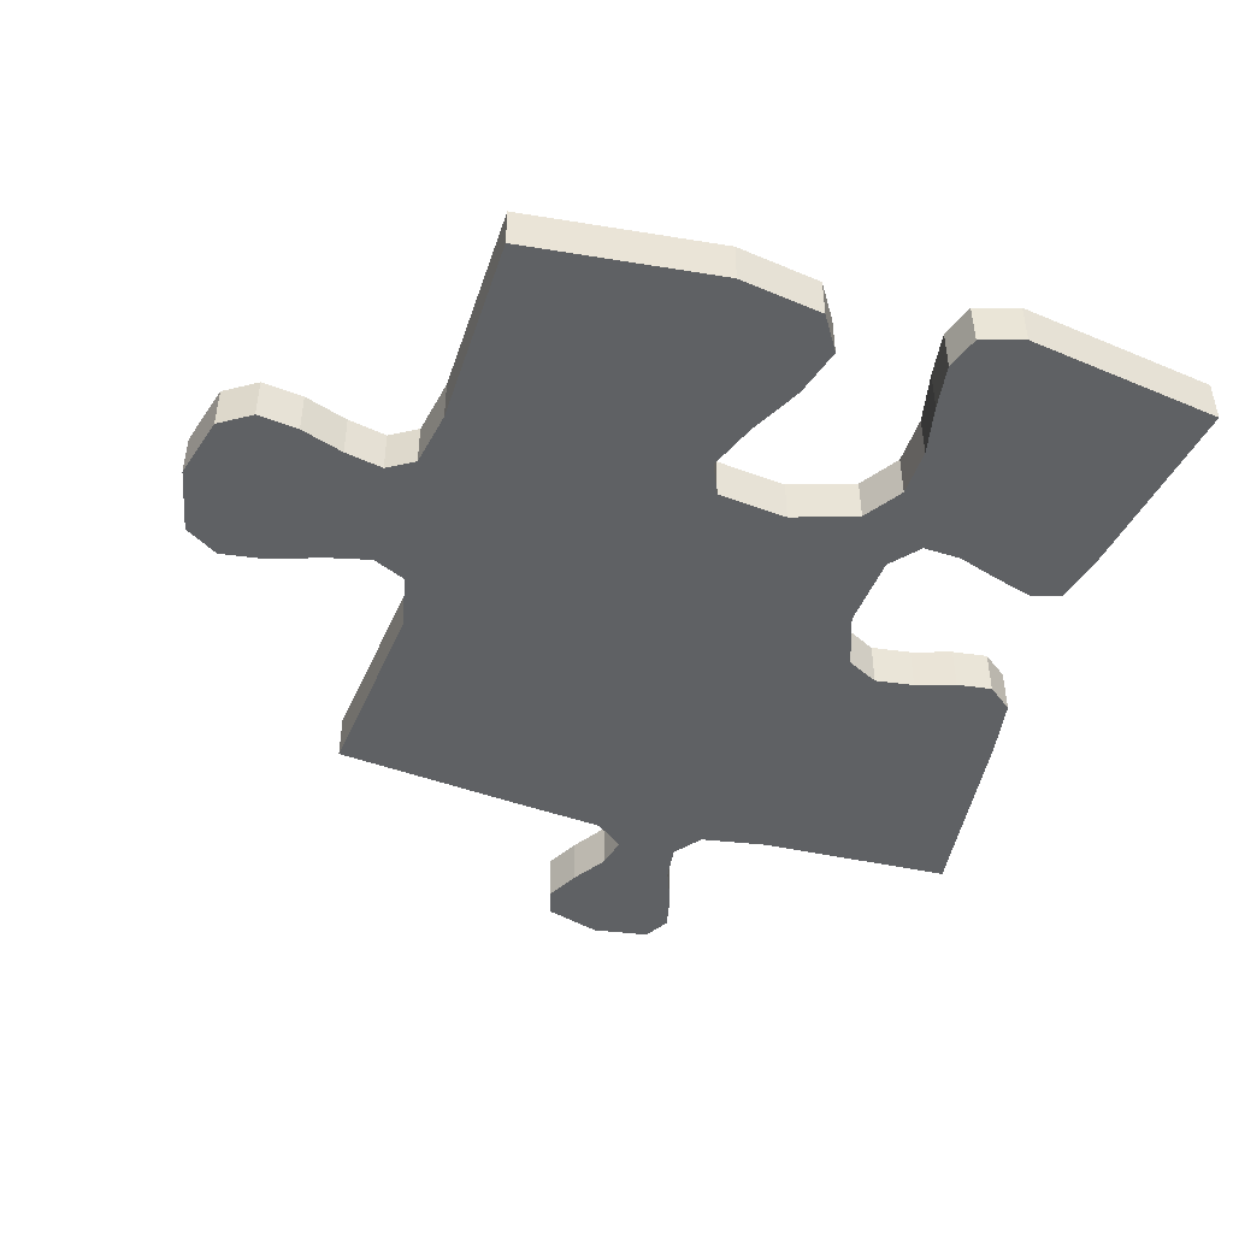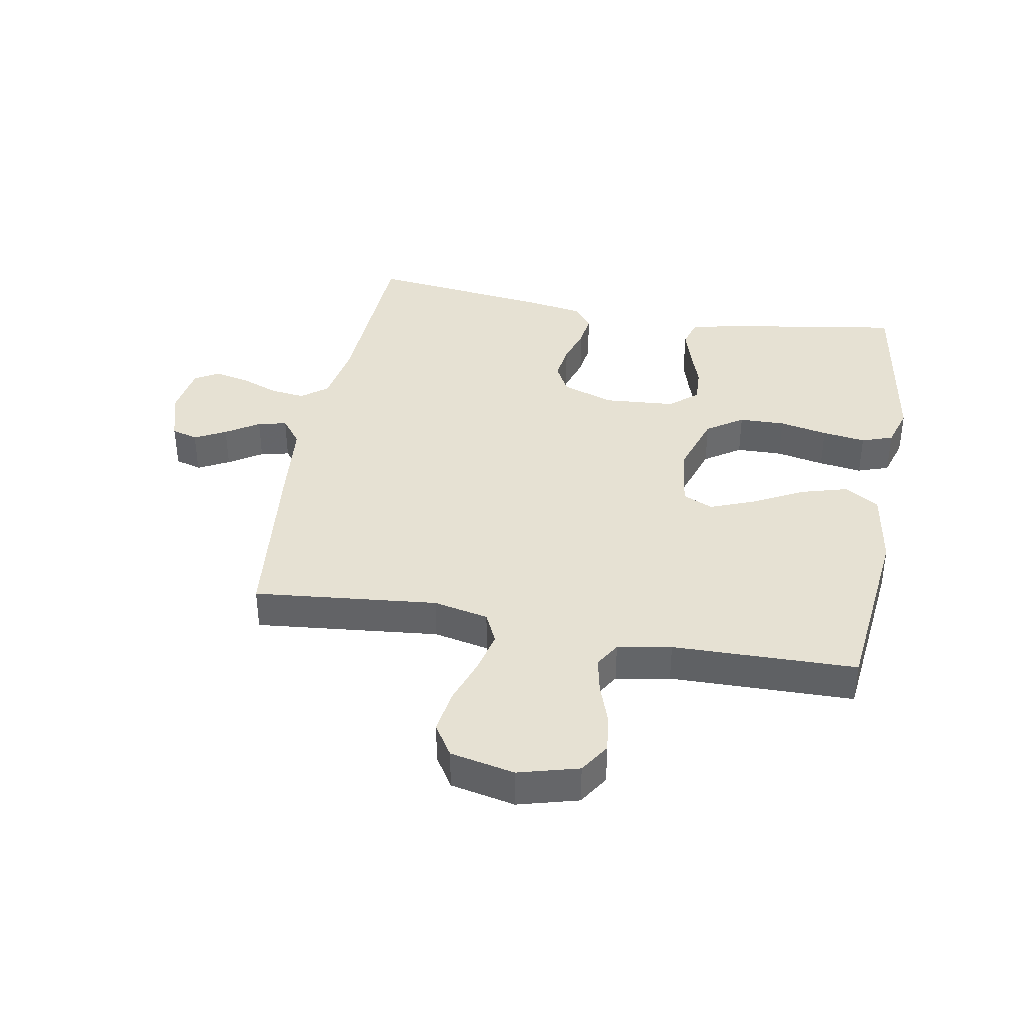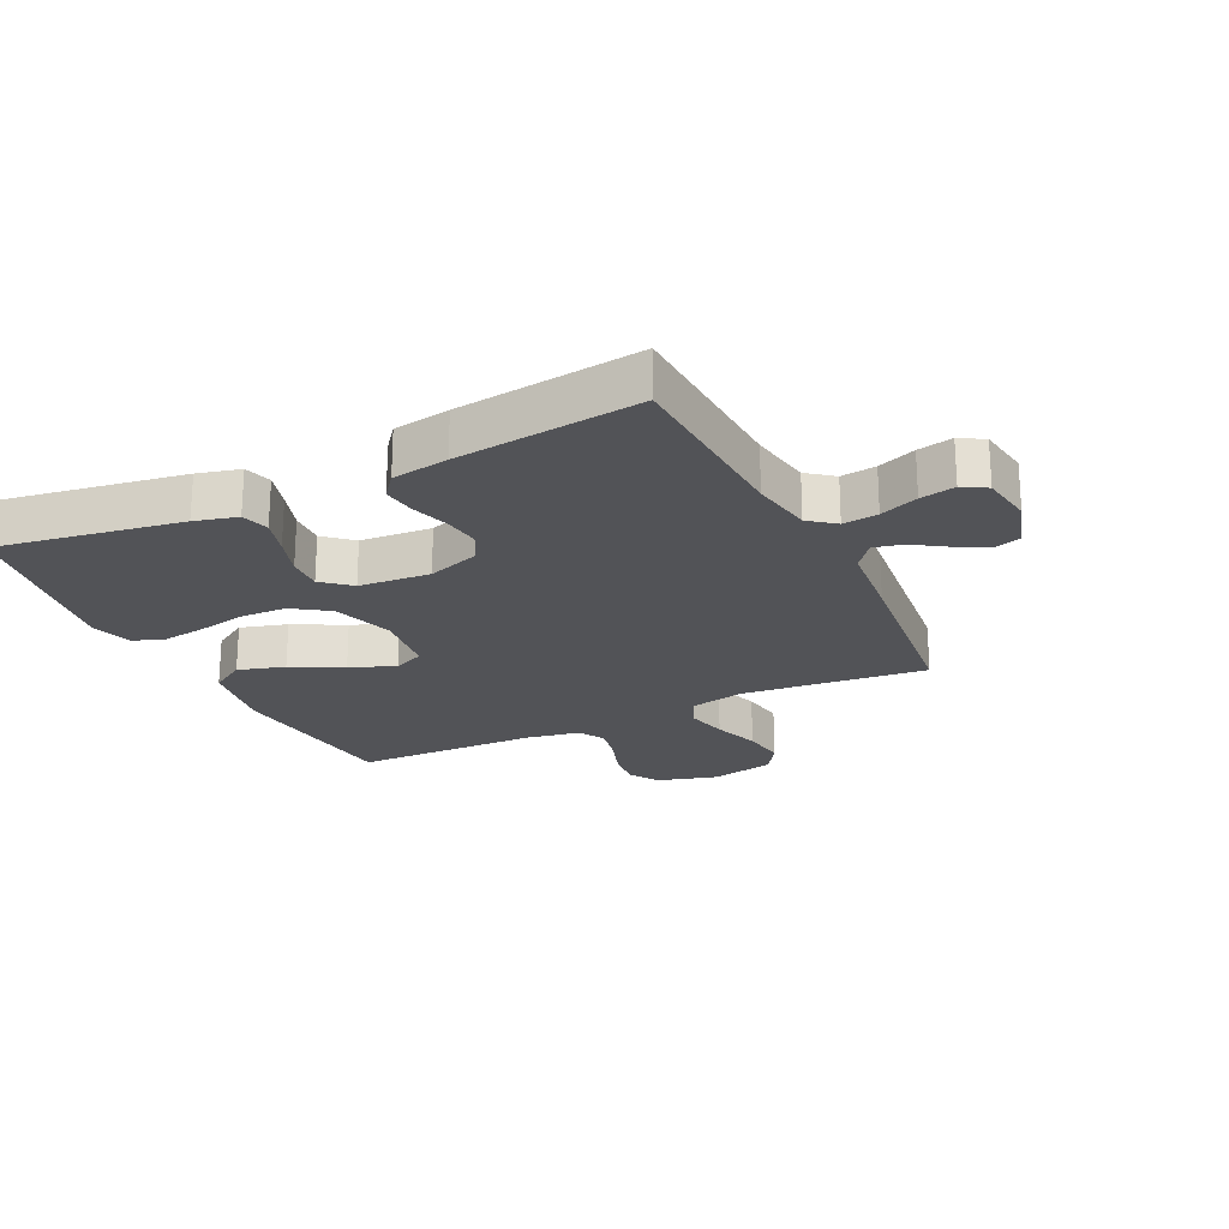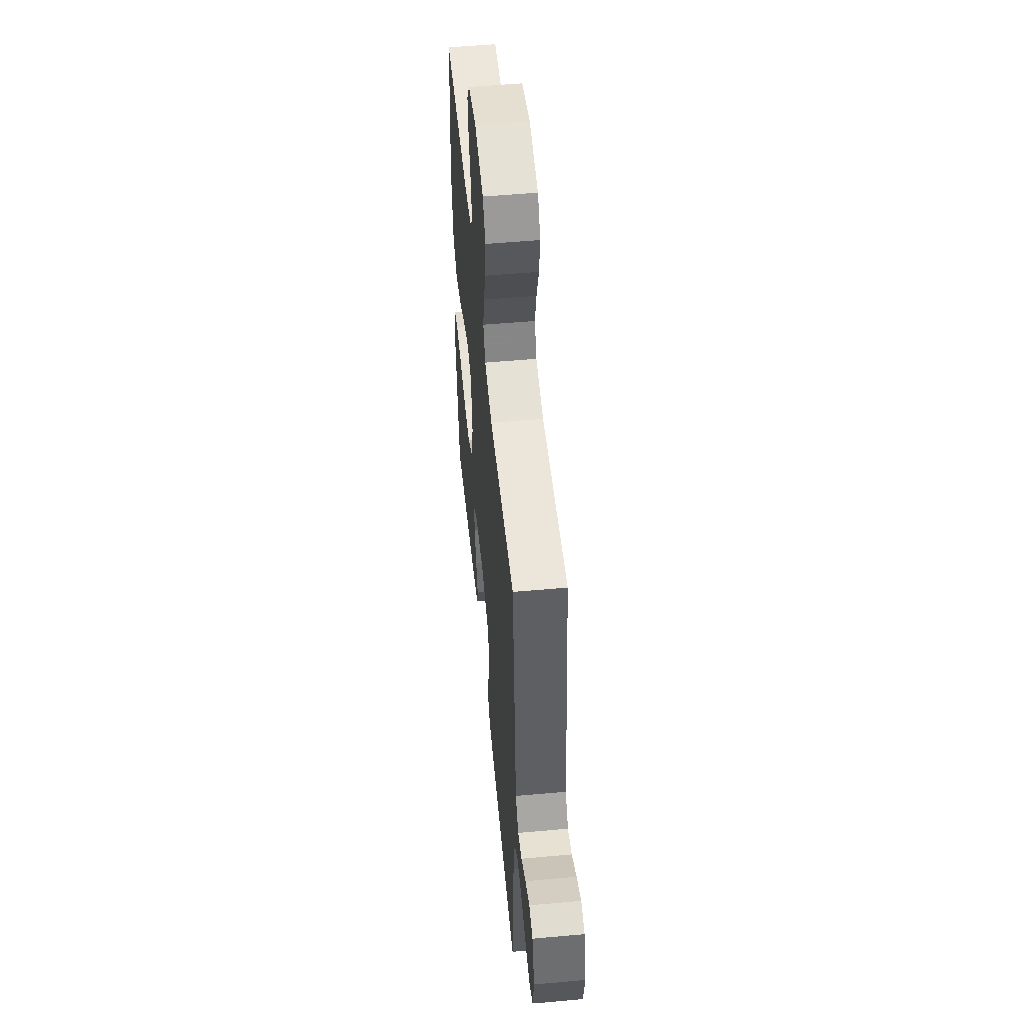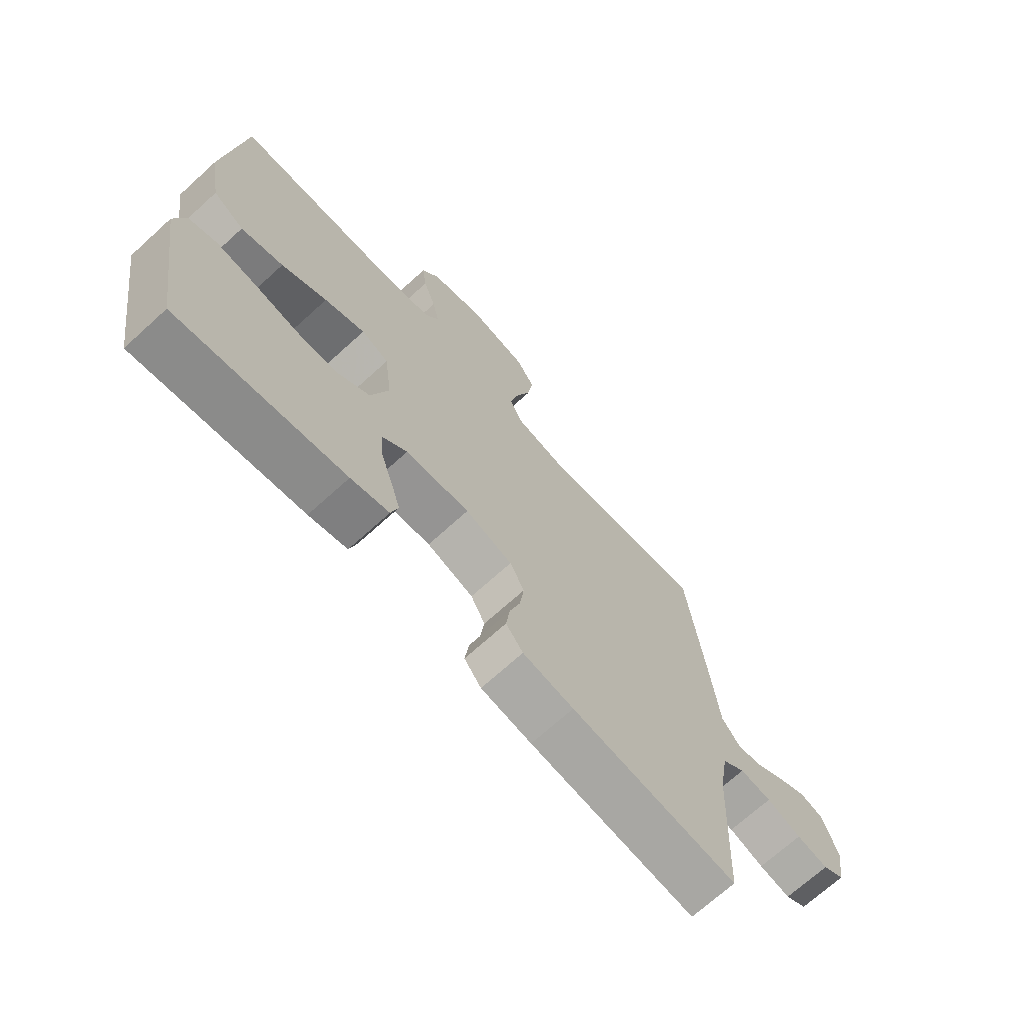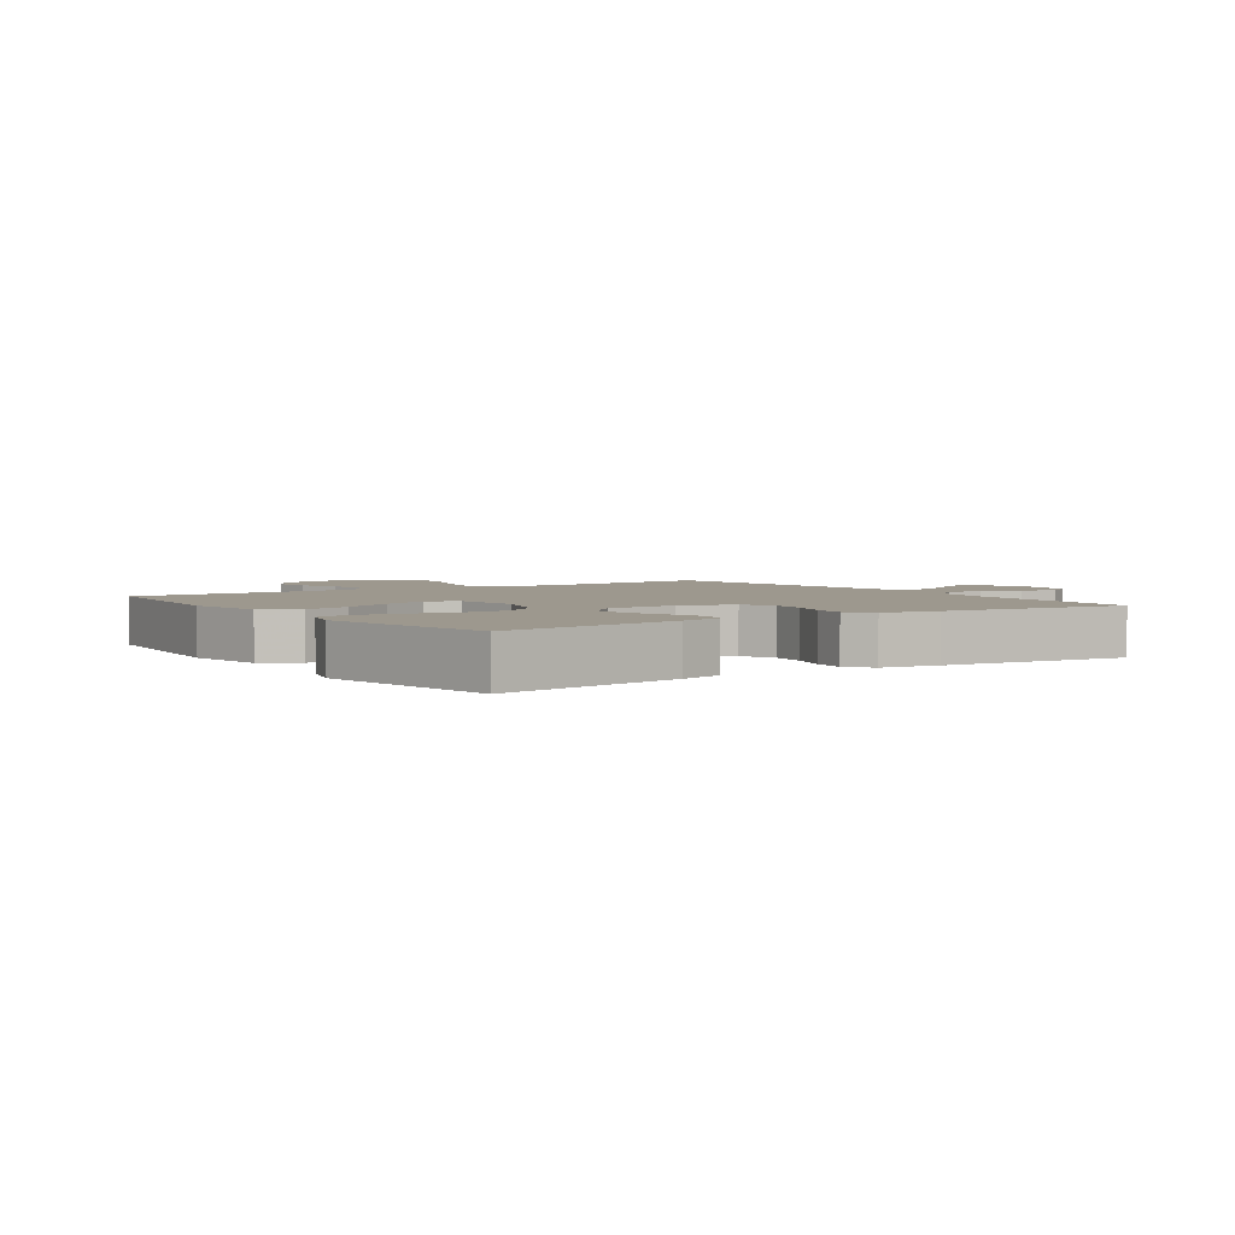
<metadata>
{"format":"obj","ext":"obj","renderer":"f3d","projection":"perspective","resolution":1024,"background":"white","views":[{"elev":-45.9,"azim":73.3,"up":"+Y"},{"elev":38.6,"azim":10.4,"up":"+Y"},{"elev":-22.3,"azim":-154.1,"up":"+Y"},{"elev":53.4,"azim":-95.5,"up":"+Z"},{"elev":-70.2,"azim":132.3,"up":"+Z"},{"elev":3.2,"azim":145.6,"up":"+Y"}]}
</metadata>
<code>
v -0.5 0.07 -0.5
v -0.514 0.07 -0.2
v -0.531 0.07 -0.099
v -0.573 0.07 -0.066
v -0.63 0.07 -0.073
v -0.692 0.07 -0.097
v -0.749 0.07 -0.109
v -0.788 0.07 -0.086
v -0.801 0.07 0
v -0.775 0.07 0.084
v -0.732 0.07 0.097
v -0.681 0.07 0.07
v -0.627 0.07 0.035
v -0.58 0.07 0.024
v -0.546 0.07 0.068
v -0.533 0.07 0.2
v -0.5 0.07 0.5
v -0.2 0.07 0.469
v -0.11 0.07 0.488
v -0.086 0.07 0.539
v -0.102 0.07 0.608
v -0.128 0.07 0.684
v -0.138 0.07 0.755
v -0.105 0.07 0.807
v 0 0.07 0.829
v 0.098 0.07 0.802
v 0.13 0.07 0.752
v 0.122 0.07 0.689
v 0.099 0.07 0.623
v 0.087 0.07 0.564
v 0.112 0.07 0.522
v 0.2 0.07 0.506
v 0.5 0.07 0.5
v 0.532 0.07 0.2
v 0.511 0.07 0.071
v 0.455 0.07 0.036
v 0.379 0.07 0.058
v 0.297 0.07 0.101
v 0.224 0.07 0.13
v 0.174 0.07 0.108
v 0.161 0.07 0
v 0.193 0.07 -0.1
v 0.252 0.07 -0.14
v 0.327 0.07 -0.142
v 0.406 0.07 -0.126
v 0.477 0.07 -0.116
v 0.528 0.07 -0.134
v 0.548 0.07 -0.2
v 0.5 0.07 -0.5
v 0.2 0.07 -0.451
v 0.131 0.07 -0.433
v 0.118 0.07 -0.388
v 0.136 0.07 -0.328
v 0.158 0.07 -0.263
v 0.161 0.07 -0.205
v 0.116 0.07 -0.166
v 0 0.07 -0.157
v -0.085 0.07 -0.186
v -0.111 0.07 -0.235
v -0.103 0.07 -0.295
v -0.084 0.07 -0.356
v -0.077 0.07 -0.41
v -0.108 0.07 -0.449
v -0.2 0.07 -0.464
v -0.5 0 -0.5
v -0.514 0 -0.2
v -0.531 0 -0.099
v -0.573 0 -0.066
v -0.63 0 -0.073
v -0.692 0 -0.097
v -0.749 0 -0.109
v -0.788 0 -0.086
v -0.801 0 0
v -0.775 0 0.084
v -0.732 0 0.097
v -0.681 0 0.07
v -0.627 0 0.035
v -0.58 0 0.024
v -0.546 0 0.068
v -0.533 0 0.2
v -0.5 0 0.5
v -0.2 0 0.469
v -0.11 0 0.488
v -0.086 0 0.539
v -0.102 0 0.608
v -0.128 0 0.684
v -0.138 0 0.755
v -0.105 0 0.807
v 0 0 0.829
v 0.098 0 0.802
v 0.13 0 0.752
v 0.122 0 0.689
v 0.099 0 0.623
v 0.087 0 0.564
v 0.112 0 0.522
v 0.2 0 0.506
v 0.5 0 0.5
v 0.532 0 0.2
v 0.511 0 0.071
v 0.455 0 0.036
v 0.379 0 0.058
v 0.297 0 0.101
v 0.224 0 0.13
v 0.174 0 0.108
v 0.161 0 0
v 0.193 0 -0.1
v 0.252 0 -0.14
v 0.327 0 -0.142
v 0.406 0 -0.126
v 0.477 0 -0.116
v 0.528 0 -0.134
v 0.548 0 -0.2
v 0.5 0 -0.5
v 0.2 0 -0.451
v 0.131 0 -0.433
v 0.118 0 -0.388
v 0.136 0 -0.328
v 0.158 0 -0.263
v 0.161 0 -0.205
v 0.116 0 -0.166
v 0 0 -0.157
v -0.085 0 -0.186
v -0.111 0 -0.235
v -0.103 0 -0.295
v -0.084 0 -0.356
v -0.077 0 -0.41
v -0.108 0 -0.449
v -0.2 0 -0.464
f 63 64 1 2
f 60 61 62 63
f 59 60 63 2
f 58 59 2 3
f 57 58 3 4
f 56 57 4
f 51 52 53 54
f 49 50 51 54
f 49 54 55
f 48 49 55
f 47 48 55 56
f 44 45 46 47
f 35 36 37 38
f 35 38 39
f 32 33 34 35
f 31 32 35 39
f 30 31 39 40
f 26 27 28 29
f 26 29 30
f 25 26 30
f 21 22 23 24
f 20 21 24 25
f 15 16 17 18
f 14 15 18 19
f 10 11 12 13
f 8 9 10 13
f 8 13 14
f 5 6 7 8
f 4 5 8 14
f 56 4 14 19
f 44 47 56
f 43 44 56
f 42 43 56
f 41 42 56 19
f 20 25 30 40
f 19 20 40 41
f 66 65 128 127
f 127 126 125 124
f 66 127 124 123
f 67 66 123 122
f 68 67 122 121
f 68 121 120
f 118 117 116 115
f 118 115 114 113
f 119 118 113
f 119 113 112
f 120 119 112 111
f 111 110 109 108
f 102 101 100 99
f 103 102 99
f 99 98 97 96
f 103 99 96 95
f 104 103 95 94
f 93 92 91 90
f 94 93 90
f 94 90 89
f 88 87 86 85
f 89 88 85 84
f 82 81 80 79
f 83 82 79 78
f 77 76 75 74
f 77 74 73 72
f 78 77 72
f 72 71 70 69
f 78 72 69 68
f 83 78 68 120
f 120 111 108
f 120 108 107
f 120 107 106
f 83 120 106 105
f 104 94 89 84
f 105 104 84 83
f 1 65 66 2
f 2 66 67 3
f 3 67 68 4
f 4 68 69 5
f 5 69 70 6
f 6 70 71 7
f 7 71 72 8
f 8 72 73 9
f 9 73 74 10
f 10 74 75 11
f 11 75 76 12
f 12 76 77 13
f 13 77 78 14
f 14 78 79 15
f 15 79 80 16
f 16 80 81 17
f 17 81 82 18
f 18 82 83 19
f 19 83 84 20
f 20 84 85 21
f 21 85 86 22
f 22 86 87 23
f 23 87 88 24
f 24 88 89 25
f 25 89 90 26
f 26 90 91 27
f 27 91 92 28
f 28 92 93 29
f 29 93 94 30
f 30 94 95 31
f 31 95 96 32
f 32 96 97 33
f 33 97 98 34
f 34 98 99 35
f 35 99 100 36
f 36 100 101 37
f 37 101 102 38
f 38 102 103 39
f 39 103 104 40
f 40 104 105 41
f 41 105 106 42
f 42 106 107 43
f 43 107 108 44
f 44 108 109 45
f 45 109 110 46
f 46 110 111 47
f 47 111 112 48
f 48 112 113 49
f 49 113 114 50
f 50 114 115 51
f 51 115 116 52
f 52 116 117 53
f 53 117 118 54
f 54 118 119 55
f 55 119 120 56
f 56 120 121 57
f 57 121 122 58
f 58 122 123 59
f 59 123 124 60
f 60 124 125 61
f 61 125 126 62
f 62 126 127 63
f 63 127 128 64
f 64 128 65 1

</code>
